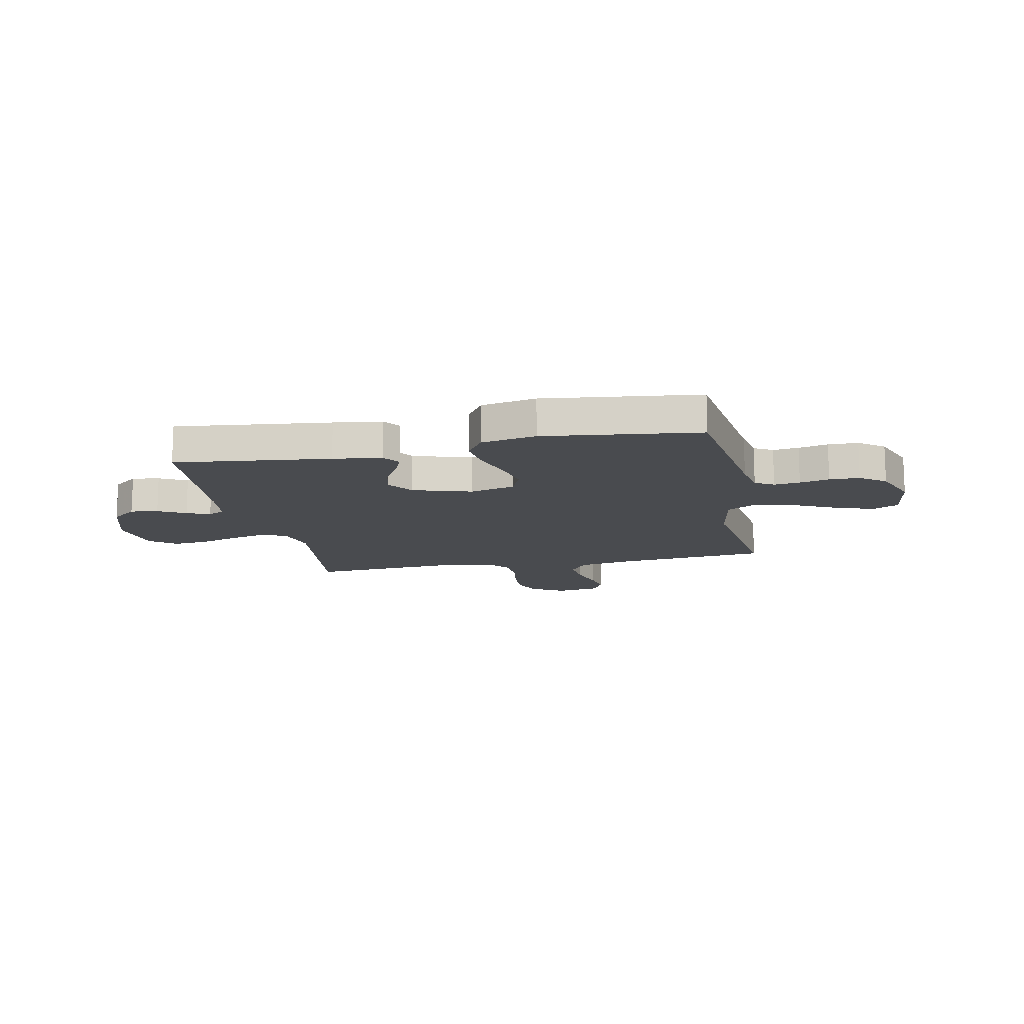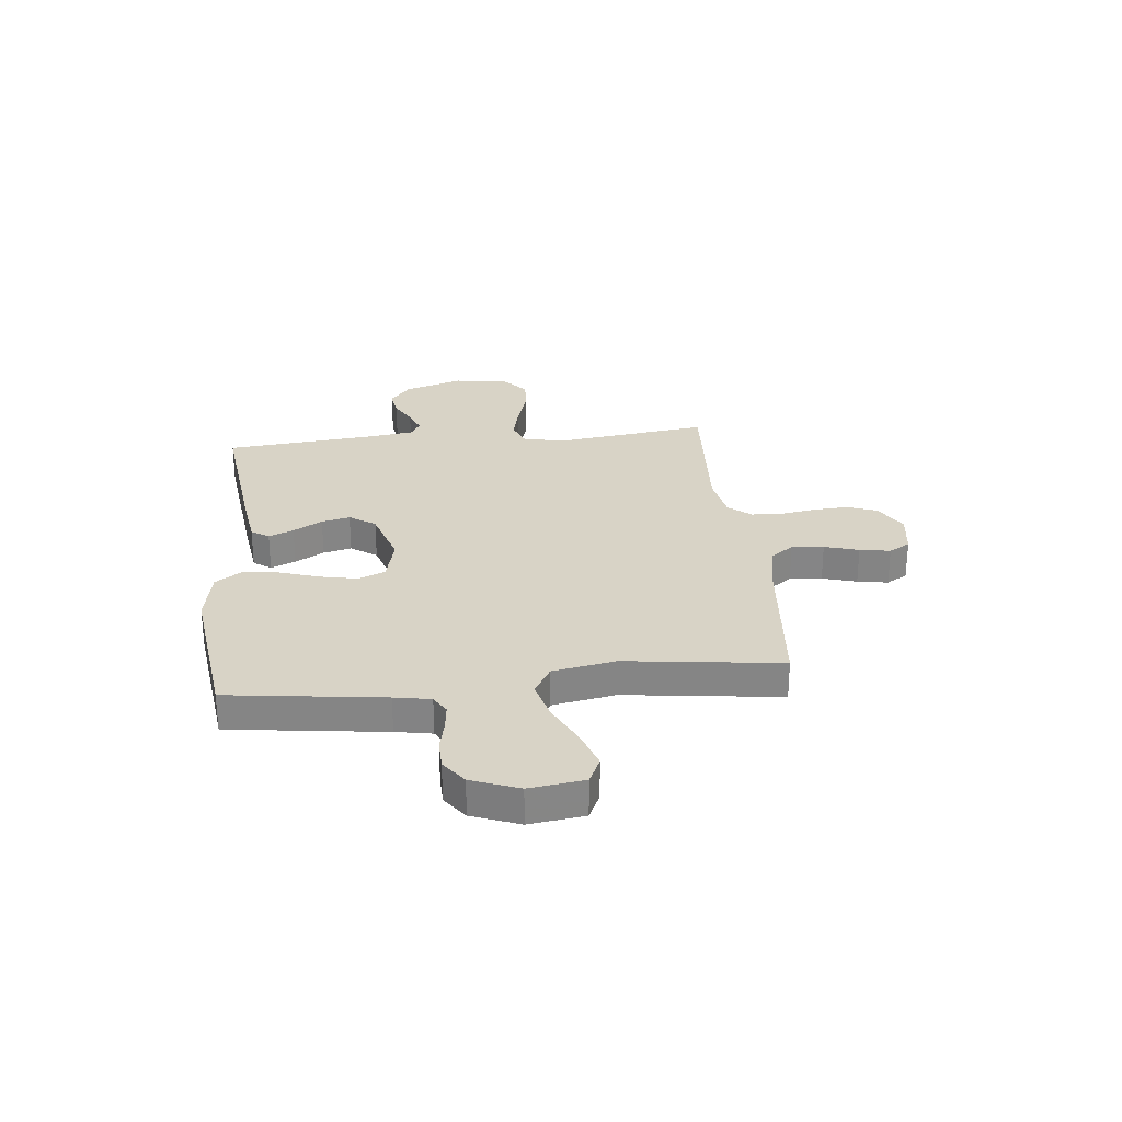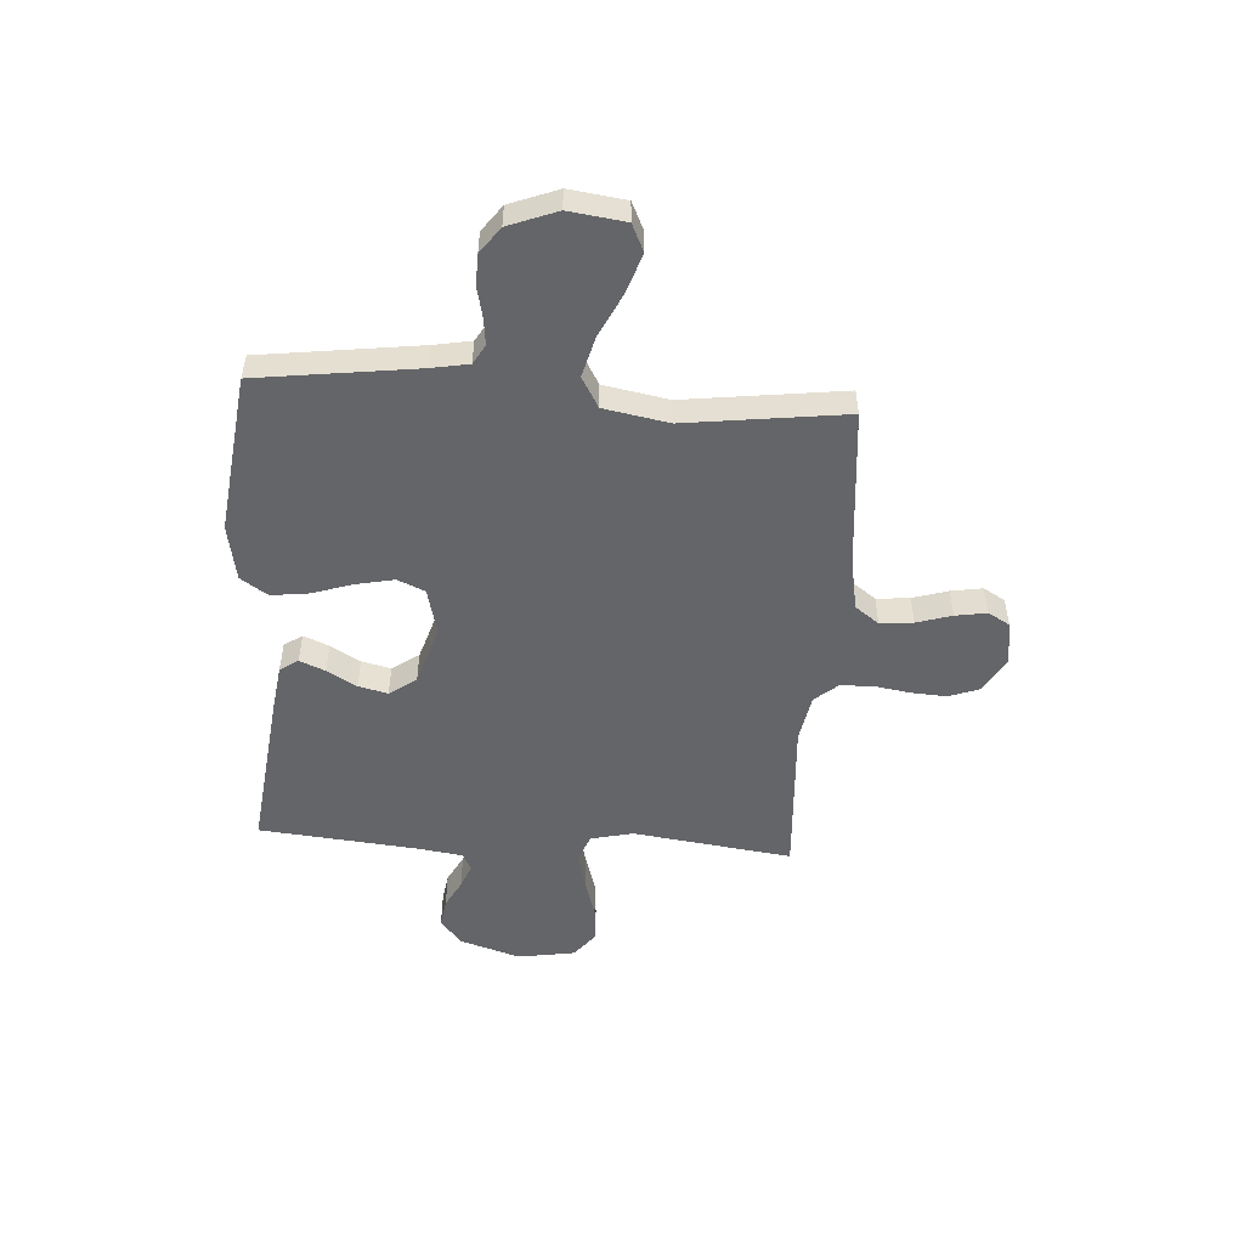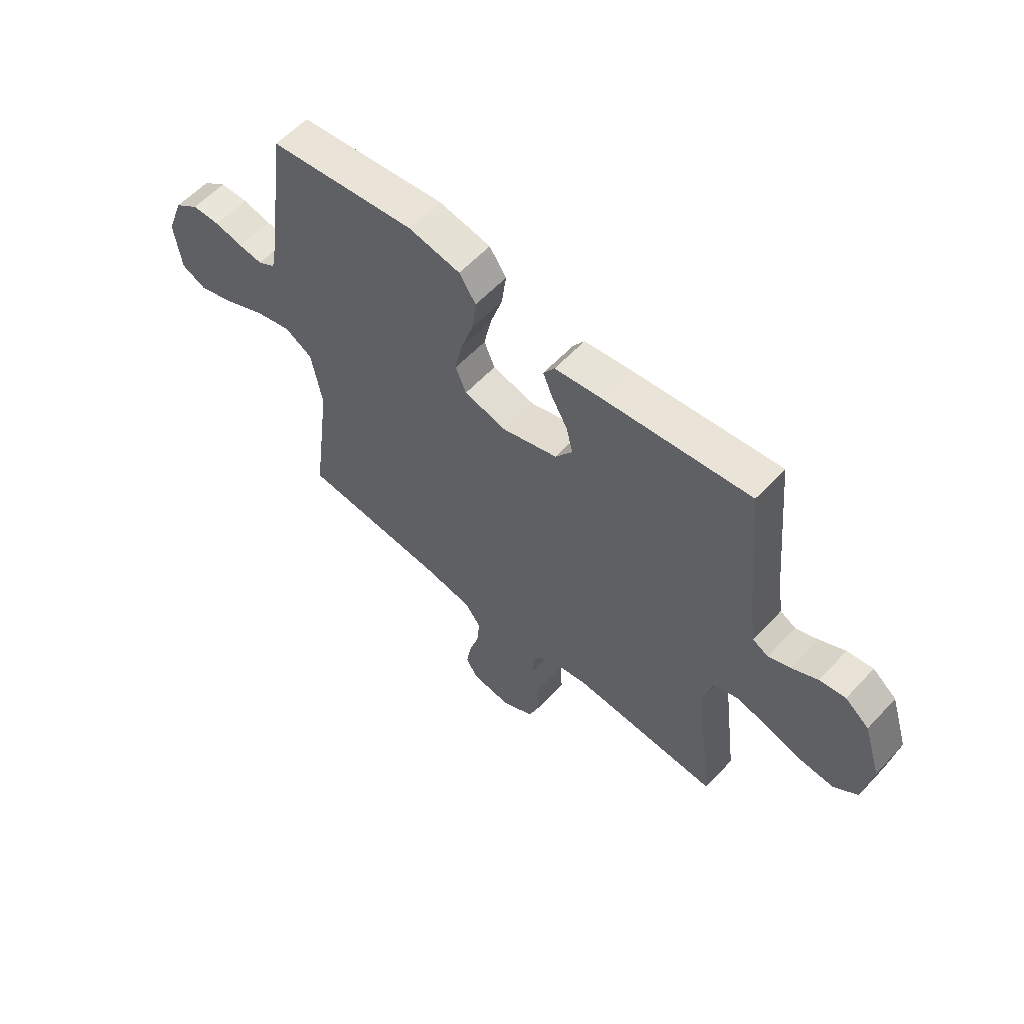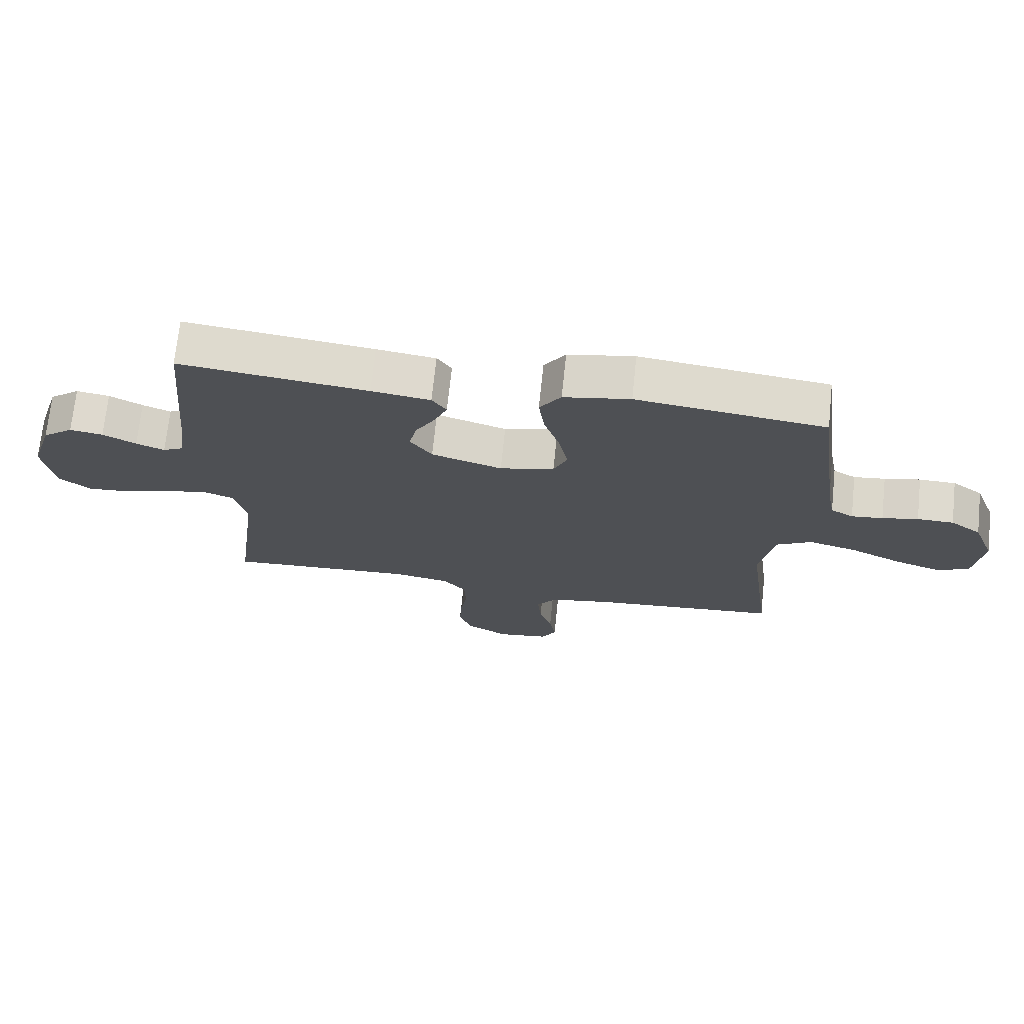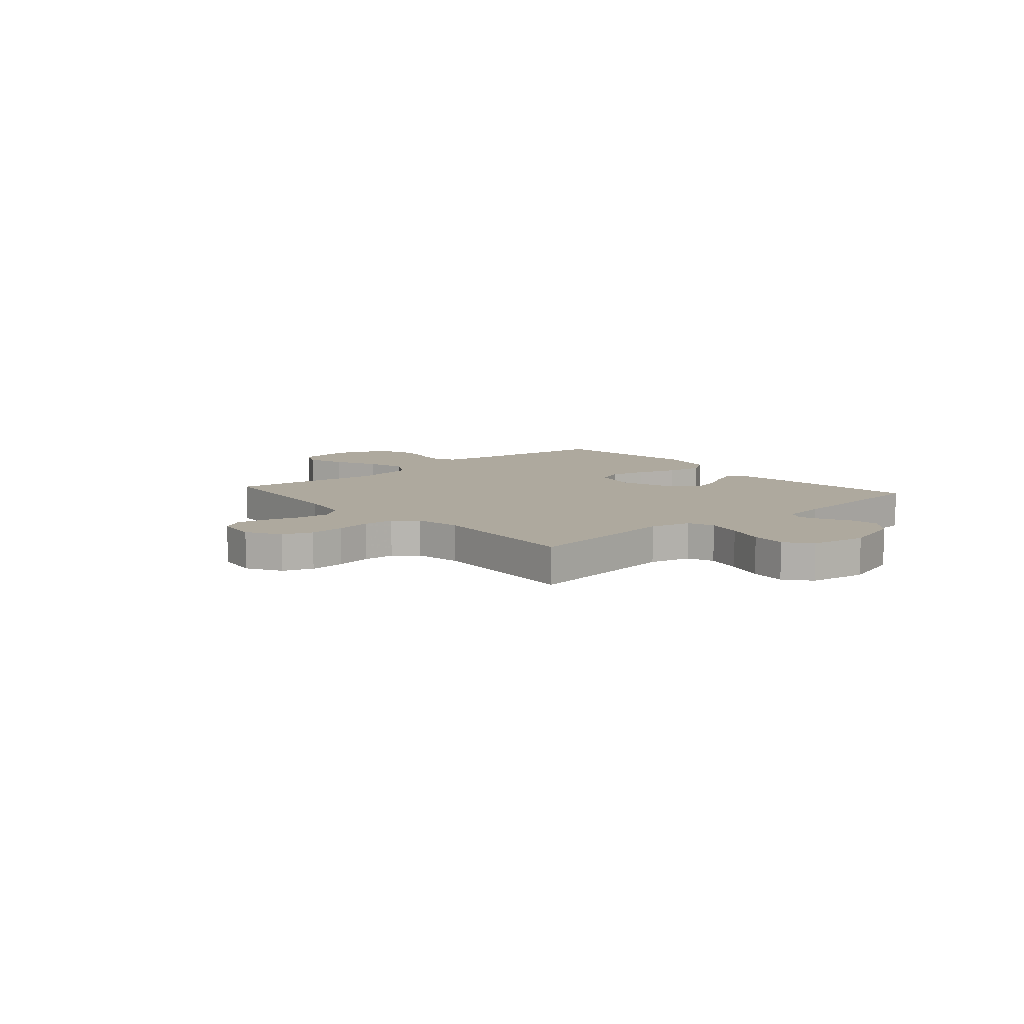
<metadata>
{"format":"obj","ext":"obj","renderer":"f3d","projection":"perspective","resolution":1024,"background":"white","views":[{"elev":-13.8,"azim":11.6,"up":"+Y"},{"elev":28.2,"azim":83.9,"up":"+Y"},{"elev":-51.5,"azim":86.1,"up":"+Y"},{"elev":58.5,"azim":-137.5,"up":"+Z"},{"elev":71.2,"azim":6.0,"up":"+Z"},{"elev":9.1,"azim":-131.0,"up":"+Y"}]}
</metadata>
<code>
v -0.5 0.07 -0.5
v -0.461 0.07 -0.2
v -0.48 0.07 -0.121
v -0.53 0.07 -0.102
v -0.599 0.07 -0.118
v -0.673 0.07 -0.141
v -0.741 0.07 -0.147
v -0.79 0.07 -0.108
v -0.808 0.07 0
v -0.772 0.07 0.115
v -0.723 0.07 0.154
v -0.67 0.07 0.146
v -0.617 0.07 0.118
v -0.572 0.07 0.1
v -0.54 0.07 0.117
v -0.528 0.07 0.2
v -0.5 0.07 0.5
v -0.2 0.07 0.465
v -0.106 0.07 0.452
v -0.083 0.07 0.418
v -0.103 0.07 0.37
v -0.135 0.07 0.314
v -0.148 0.07 0.259
v -0.113 0.07 0.209
v 0 0.07 0.174
v 0.087 0.07 0.196
v 0.109 0.07 0.248
v 0.094 0.07 0.319
v 0.069 0.07 0.396
v 0.06 0.07 0.466
v 0.094 0.07 0.517
v 0.2 0.07 0.537
v 0.5 0.07 0.5
v 0.54 0.07 0.2
v 0.553 0.07 0.13
v 0.589 0.07 0.109
v 0.639 0.07 0.115
v 0.696 0.07 0.128
v 0.754 0.07 0.127
v 0.803 0.07 0.091
v 0.838 0.07 0
v 0.824 0.07 -0.106
v 0.773 0.07 -0.13
v 0.699 0.07 -0.105
v 0.616 0.07 -0.065
v 0.54 0.07 -0.045
v 0.483 0.07 -0.078
v 0.461 0.07 -0.2
v 0.5 0.07 -0.5
v 0.2 0.07 -0.528
v 0.103 0.07 -0.546
v 0.07 0.07 -0.591
v 0.076 0.07 -0.653
v 0.096 0.07 -0.719
v 0.106 0.07 -0.778
v 0.082 0.07 -0.819
v 0 0.07 -0.831
v -0.066 0.07 -0.793
v -0.087 0.07 -0.736
v -0.083 0.07 -0.668
v -0.072 0.07 -0.6
v -0.075 0.07 -0.54
v -0.111 0.07 -0.497
v -0.2 0.07 -0.481
v -0.5 0 -0.5
v -0.461 0 -0.2
v -0.48 0 -0.121
v -0.53 0 -0.102
v -0.599 0 -0.118
v -0.673 0 -0.141
v -0.741 0 -0.147
v -0.79 0 -0.108
v -0.808 0 0
v -0.772 0 0.115
v -0.723 0 0.154
v -0.67 0 0.146
v -0.617 0 0.118
v -0.572 0 0.1
v -0.54 0 0.117
v -0.528 0 0.2
v -0.5 0 0.5
v -0.2 0 0.465
v -0.106 0 0.452
v -0.083 0 0.418
v -0.103 0 0.37
v -0.135 0 0.314
v -0.148 0 0.259
v -0.113 0 0.209
v 0 0 0.174
v 0.087 0 0.196
v 0.109 0 0.248
v 0.094 0 0.319
v 0.069 0 0.396
v 0.06 0 0.466
v 0.094 0 0.517
v 0.2 0 0.537
v 0.5 0 0.5
v 0.54 0 0.2
v 0.553 0 0.13
v 0.589 0 0.109
v 0.639 0 0.115
v 0.696 0 0.128
v 0.754 0 0.127
v 0.803 0 0.091
v 0.838 0 0
v 0.824 0 -0.106
v 0.773 0 -0.13
v 0.699 0 -0.105
v 0.616 0 -0.065
v 0.54 0 -0.045
v 0.483 0 -0.078
v 0.461 0 -0.2
v 0.5 0 -0.5
v 0.2 0 -0.528
v 0.103 0 -0.546
v 0.07 0 -0.591
v 0.076 0 -0.653
v 0.096 0 -0.719
v 0.106 0 -0.778
v 0.082 0 -0.819
v 0 0 -0.831
v -0.066 0 -0.793
v -0.087 0 -0.736
v -0.083 0 -0.668
v -0.072 0 -0.6
v -0.075 0 -0.54
v -0.111 0 -0.497
v -0.2 0 -0.481
f 58 59 60 61
f 56 57 58 61
f 56 61 62
f 53 54 55 56
f 52 53 56 62
f 51 52 62 63
f 48 49 50
f 47 48 50 51
f 42 43 44 45
f 42 45 46
f 41 42 46
f 40 41 46
f 37 38 39 40
f 36 37 40 46
f 35 36 46 47
f 31 32 33 34
f 28 29 30 31
f 27 28 31 34
f 26 27 34 35
f 19 20 21 22
f 19 22 23
f 16 17 18 19
f 15 16 19 23
f 14 15 23 24
f 10 11 12 13
f 10 13 14
f 9 10 14
f 5 6 7 8
f 4 5 8 9
f 64 1 2
f 63 64 2 3
f 47 51 63 3
f 25 26 35 47
f 4 9 14 24
f 24 25 47
f 3 4 24 47
f 125 124 123 122
f 125 122 121 120
f 126 125 120
f 120 119 118 117
f 126 120 117 116
f 127 126 116 115
f 114 113 112
f 115 114 112 111
f 109 108 107 106
f 110 109 106
f 110 106 105
f 110 105 104
f 104 103 102 101
f 110 104 101 100
f 111 110 100 99
f 98 97 96 95
f 95 94 93 92
f 98 95 92 91
f 99 98 91 90
f 86 85 84 83
f 87 86 83
f 83 82 81 80
f 87 83 80 79
f 88 87 79 78
f 77 76 75 74
f 78 77 74
f 78 74 73
f 72 71 70 69
f 73 72 69 68
f 66 65 128
f 67 66 128 127
f 67 127 115 111
f 111 99 90 89
f 88 78 73 68
f 111 89 88
f 111 88 68 67
f 1 65 66 2
f 2 66 67 3
f 3 67 68 4
f 4 68 69 5
f 5 69 70 6
f 6 70 71 7
f 7 71 72 8
f 8 72 73 9
f 9 73 74 10
f 10 74 75 11
f 11 75 76 12
f 12 76 77 13
f 13 77 78 14
f 14 78 79 15
f 15 79 80 16
f 16 80 81 17
f 17 81 82 18
f 18 82 83 19
f 19 83 84 20
f 20 84 85 21
f 21 85 86 22
f 22 86 87 23
f 23 87 88 24
f 24 88 89 25
f 25 89 90 26
f 26 90 91 27
f 27 91 92 28
f 28 92 93 29
f 29 93 94 30
f 30 94 95 31
f 31 95 96 32
f 32 96 97 33
f 33 97 98 34
f 34 98 99 35
f 35 99 100 36
f 36 100 101 37
f 37 101 102 38
f 38 102 103 39
f 39 103 104 40
f 40 104 105 41
f 41 105 106 42
f 42 106 107 43
f 43 107 108 44
f 44 108 109 45
f 45 109 110 46
f 46 110 111 47
f 47 111 112 48
f 48 112 113 49
f 49 113 114 50
f 50 114 115 51
f 51 115 116 52
f 52 116 117 53
f 53 117 118 54
f 54 118 119 55
f 55 119 120 56
f 56 120 121 57
f 57 121 122 58
f 58 122 123 59
f 59 123 124 60
f 60 124 125 61
f 61 125 126 62
f 62 126 127 63
f 63 127 128 64
f 64 128 65 1

</code>
